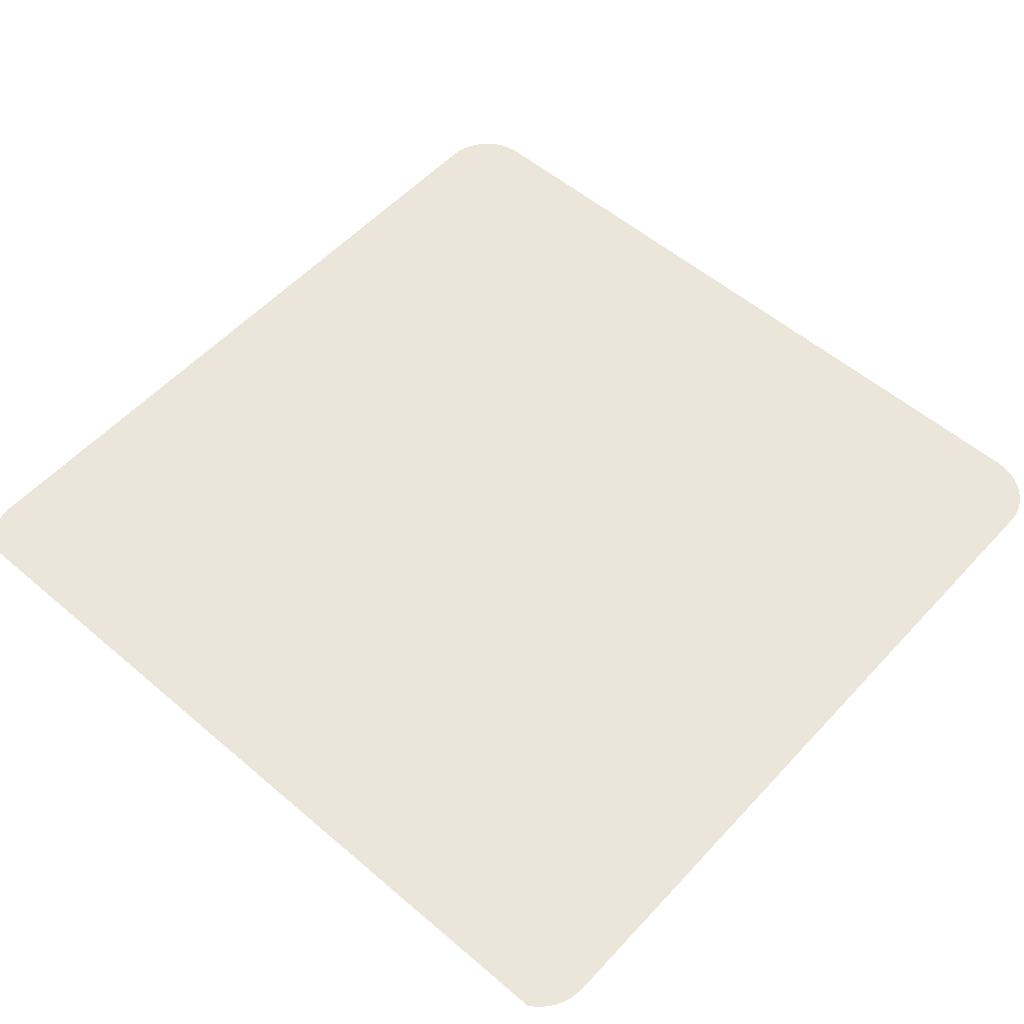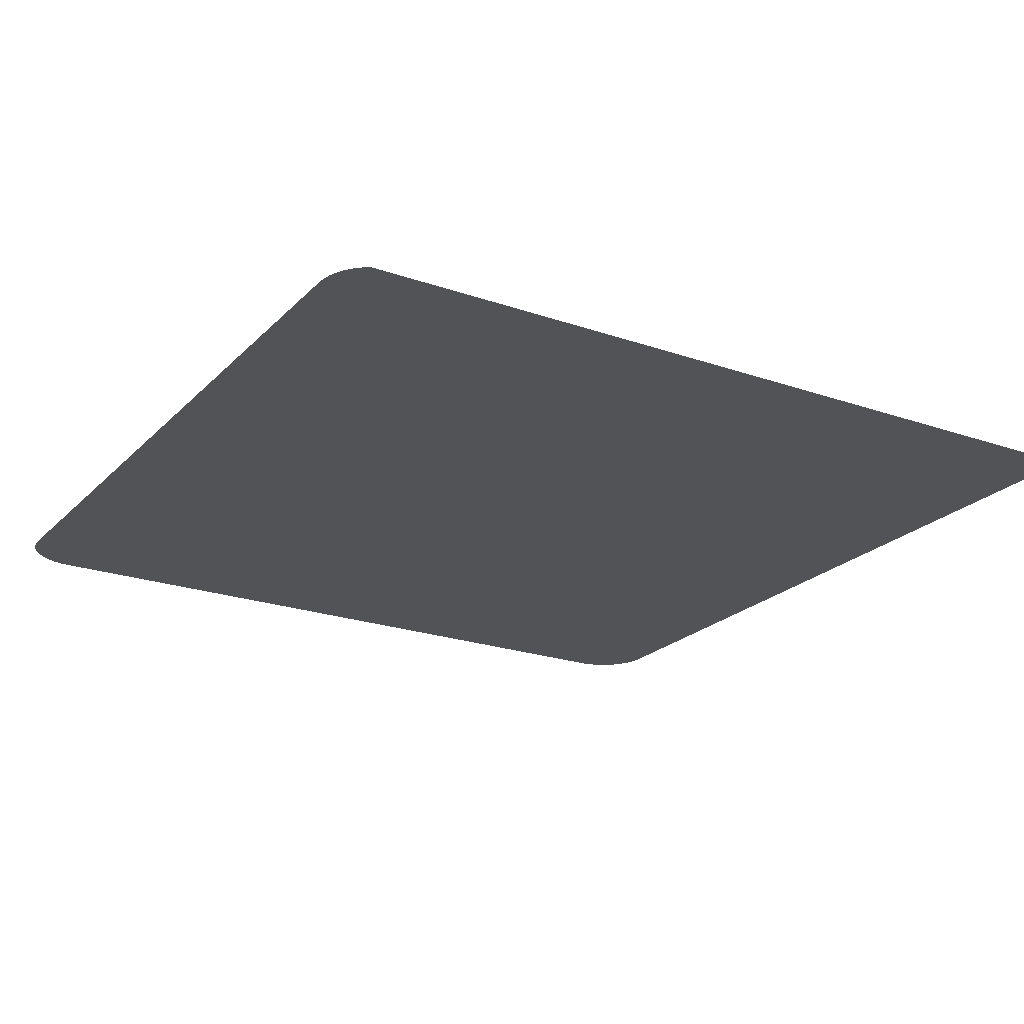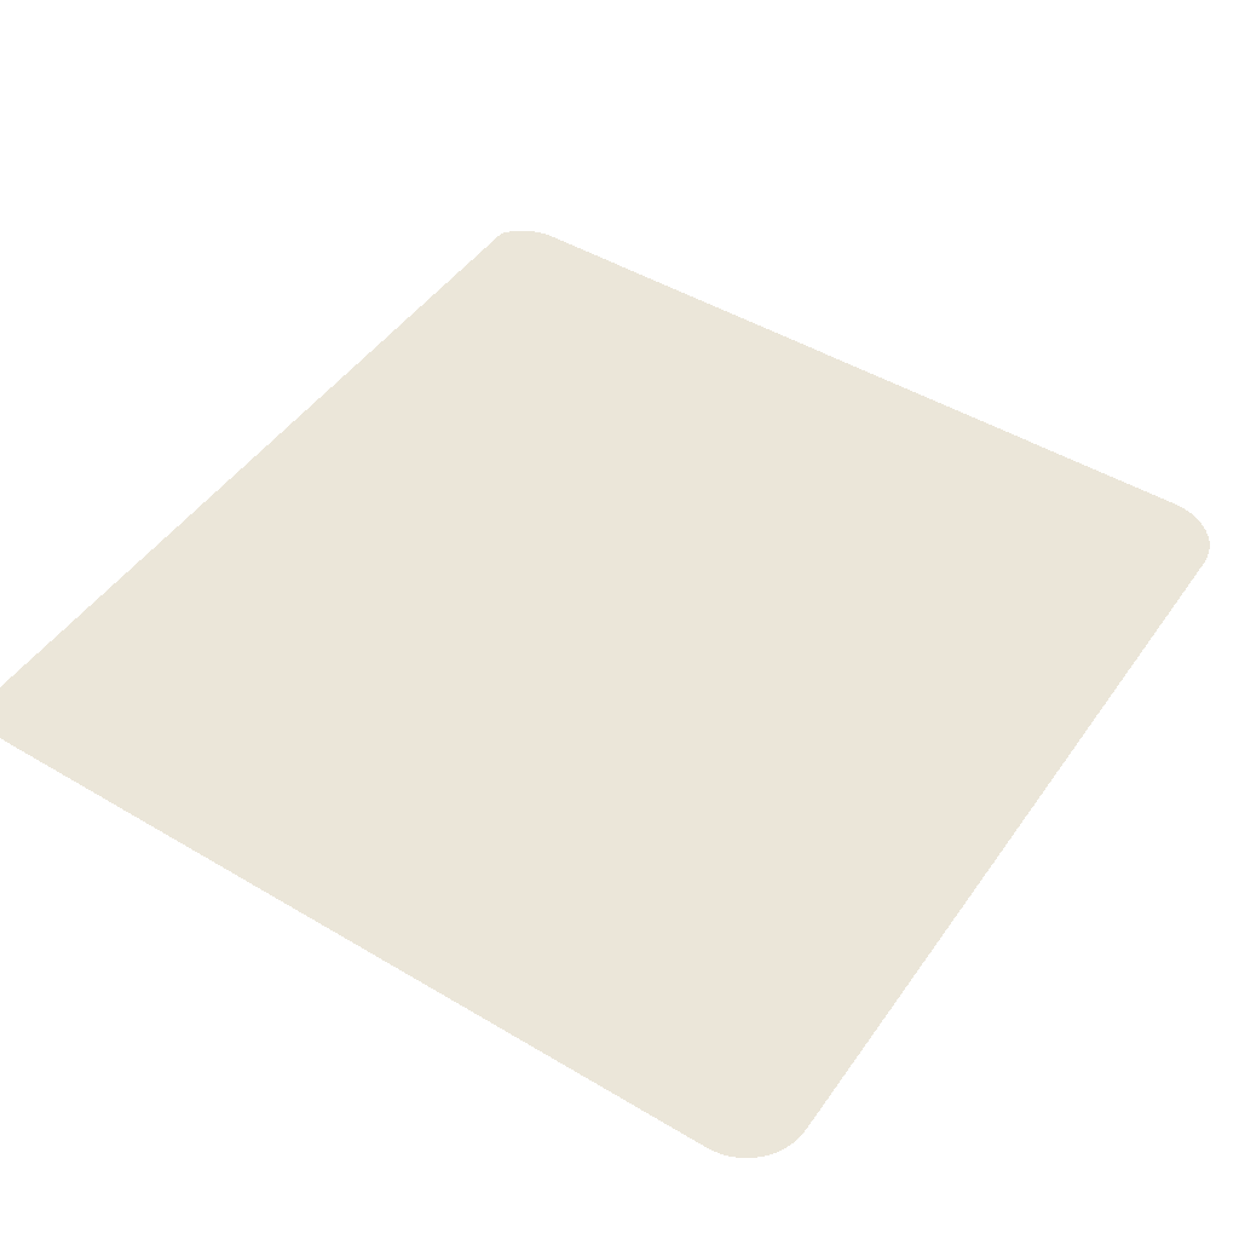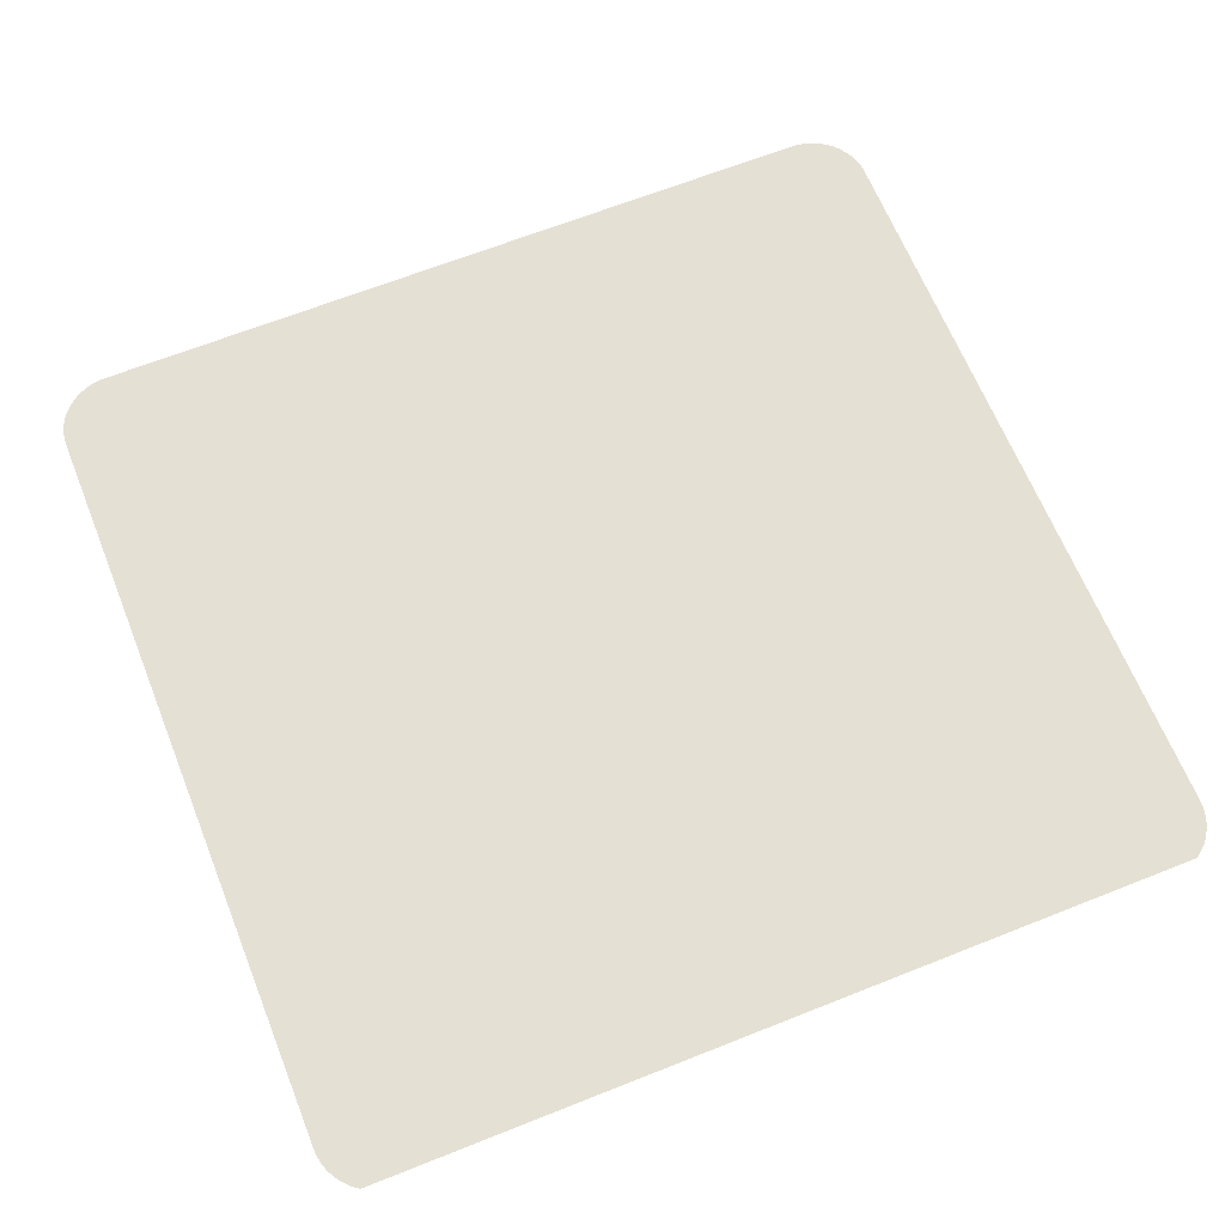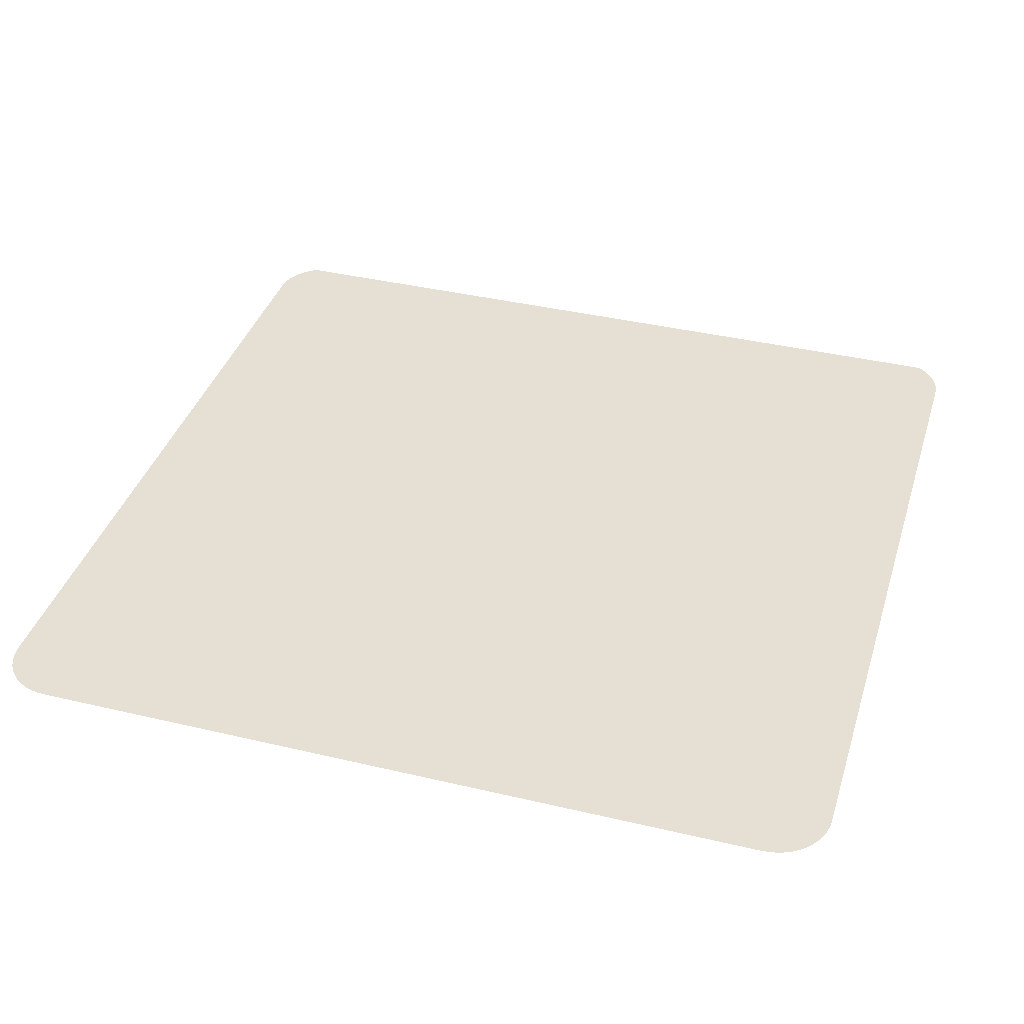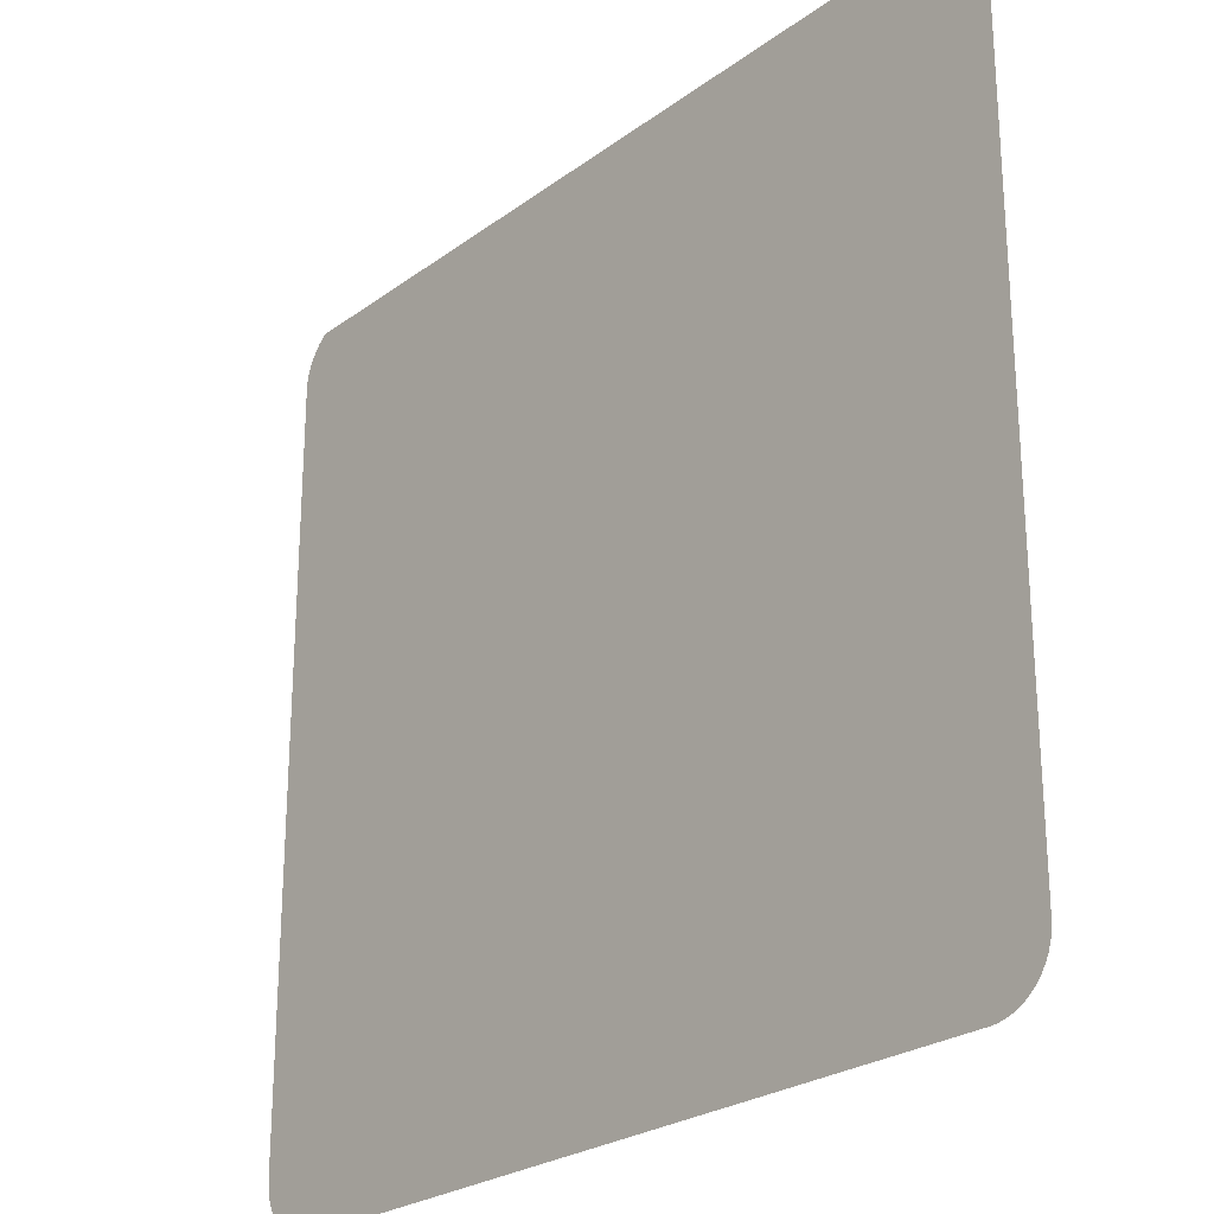
<metadata>
{"format":"obj","ext":"obj","renderer":"f3d","projection":"perspective","resolution":1024,"background":"white","views":[{"elev":55.4,"azim":41.8,"up":"+Y"},{"elev":-22.1,"azim":-31.3,"up":"+Y"},{"elev":47.7,"azim":123.7,"up":"+Y"},{"elev":65.3,"azim":-21.9,"up":"+Y"},{"elev":38.2,"azim":-163.3,"up":"+Y"},{"elev":-25.1,"azim":49.5,"up":"+Z"}]}
</metadata>
<code>
o #ID2623
v 0.02709 0.006883 0.04707
v 0.02707 0.006883 0.01866
v 0.02707 0.006883 0.04679
v 0.02709 0.006883 0.01838
v 0.02714 0.006883 0.04734
v 0.02714 0.006883 0.0181
v 0.02723 0.006883 0.04761
v 0.02723 0.006883 0.01784
v 0.02736 0.006883 0.04787
v 0.02736 0.006883 0.01758
v 0.02752 0.006883 0.0481
v 0.02752 0.006883 0.01735
v 0.0277 0.006883 0.04831
v 0.0277 0.006883 0.01713
v 0.02791 0.006883 0.0485
v 0.02791 0.006883 0.01695
v 0.02815 0.006883 0.01679
v 0.02806 0.006883 0.0486
v 0.05844 0.006883 0.04866
v 0.0284 0.006883 0.01666
v 0.02867 0.006883 0.01657
v 0.02895 0.006883 0.01652
v 0.02923 0.006883 0.0165
v 0.05735 0.006883 0.0165
v 0.05763 0.006883 0.01652
v 0.05791 0.006883 0.01657
v 0.05818 0.006883 0.01666
v 0.05844 0.006883 0.01679
v 0.05867 0.006883 0.01695
v 0.05867 0.006883 0.0485
v 0.05888 0.006883 0.01713
v 0.05888 0.006883 0.04831
v 0.05907 0.006883 0.0481
v 0.05907 0.006883 0.01735
v 0.05923 0.006883 0.04787
v 0.05923 0.006883 0.01758
v 0.05935 0.006883 0.04761
v 0.05935 0.006883 0.01784
v 0.05944 0.006883 0.04734
v 0.05944 0.006883 0.0181
v 0.0595 0.006883 0.04707
v 0.0595 0.006883 0.01838
v 0.05952 0.006883 0.04679
v 0.05952 0.006883 0.01866
f 1 2 3
f 3 2 1
f 2 1 4
f 4 1 2
f 4 1 5
f 5 1 4
f 4 5 6
f 6 5 4
f 6 5 7
f 7 5 6
f 6 7 8
f 8 7 6
f 8 7 9
f 9 7 8
f 8 9 10
f 10 9 8
f 10 9 11
f 11 9 10
f 10 11 12
f 12 11 10
f 12 11 13
f 13 11 12
f 12 13 14
f 14 13 12
f 14 13 15
f 15 13 14
f 14 15 16
f 16 15 14
f 16 15 17
f 17 15 16
f 17 15 18
f 18 15 17
f 17 18 19
f 19 18 17
f 17 19 20
f 20 19 17
f 20 19 21
f 21 19 20
f 21 19 22
f 22 19 21
f 22 19 23
f 23 19 22
f 23 19 24
f 24 19 23
f 24 19 25
f 25 19 24
f 25 19 26
f 26 19 25
f 26 19 27
f 27 19 26
f 27 19 28
f 28 19 27
f 28 19 29
f 29 19 28
f 29 19 30
f 30 19 29
f 29 30 31
f 31 30 29
f 31 30 32
f 32 30 31
f 31 32 33
f 33 32 31
f 31 33 34
f 34 33 31
f 34 33 35
f 35 33 34
f 34 35 36
f 36 35 34
f 36 35 37
f 37 35 36
f 36 37 38
f 38 37 36
f 38 37 39
f 39 37 38
f 38 39 40
f 40 39 38
f 40 39 41
f 41 39 40
f 40 41 42
f 42 41 40
f 42 41 43
f 43 41 42
f 42 43 44
f 44 43 42

</code>
